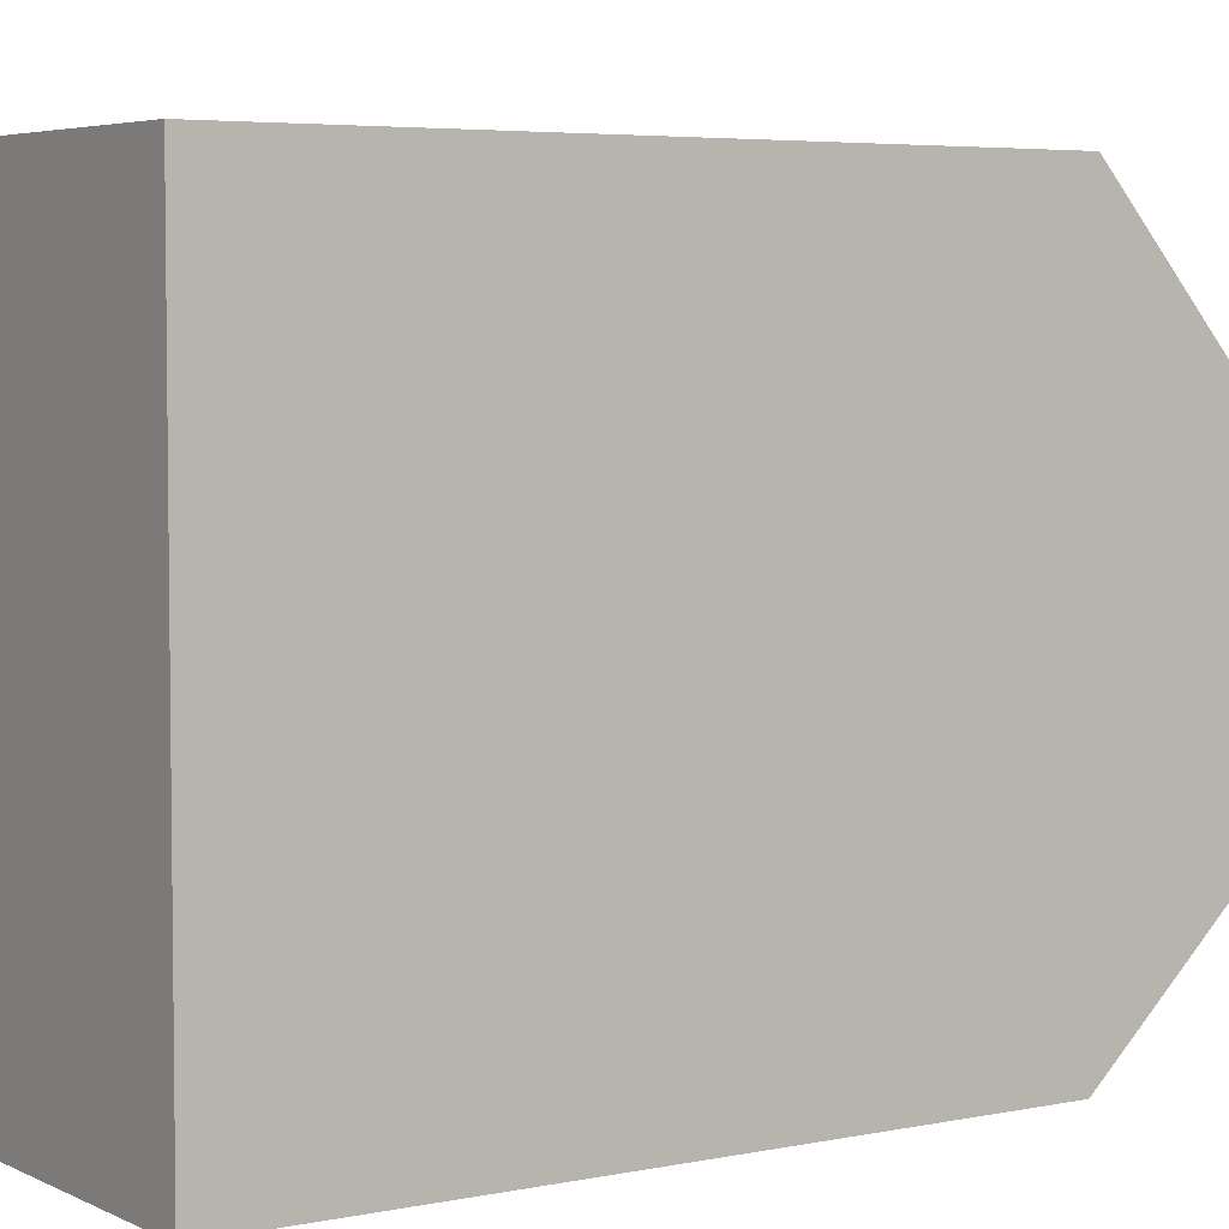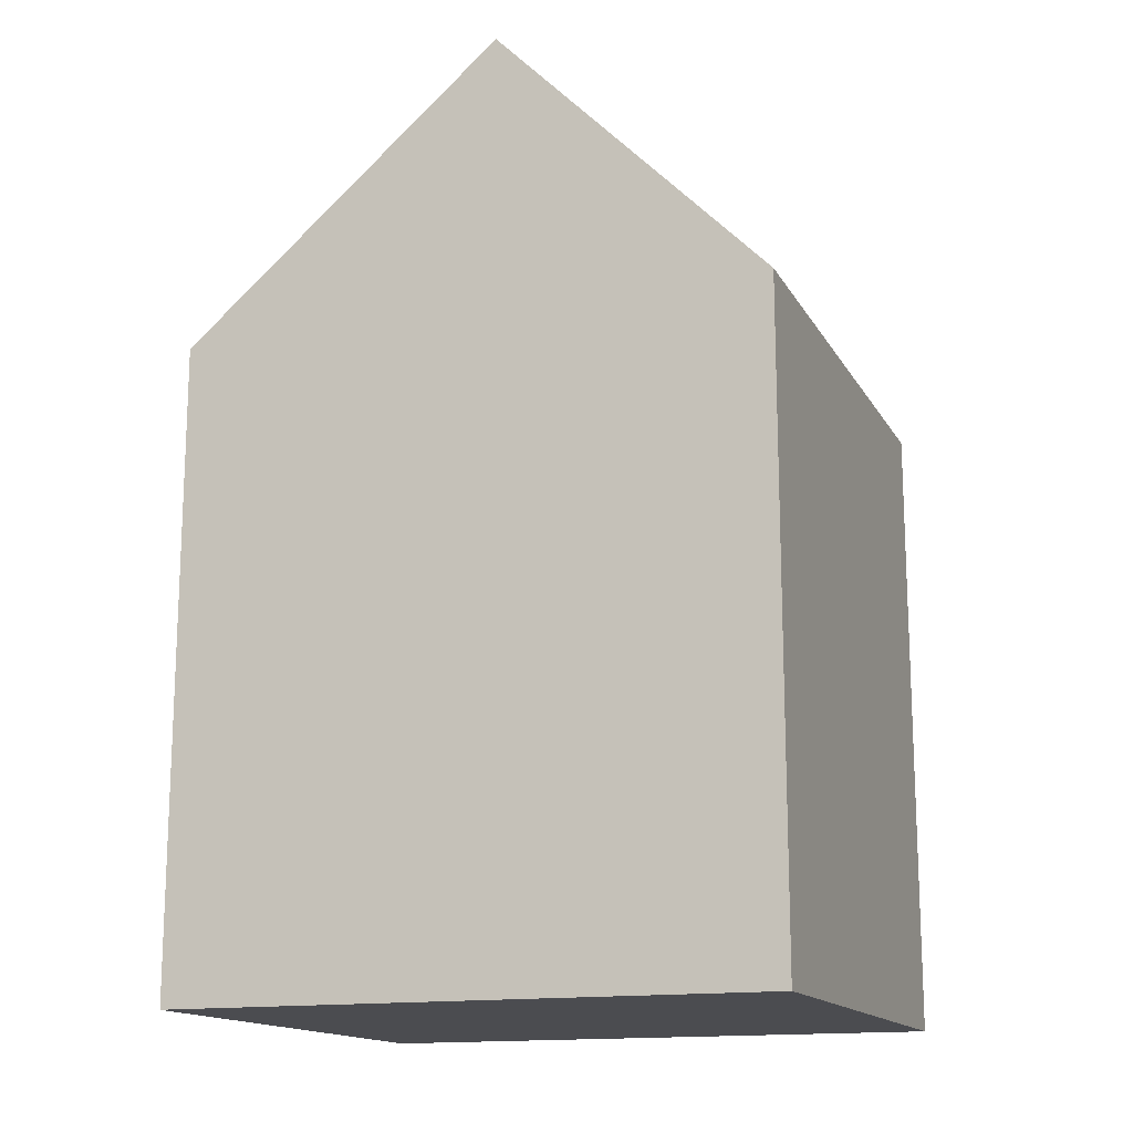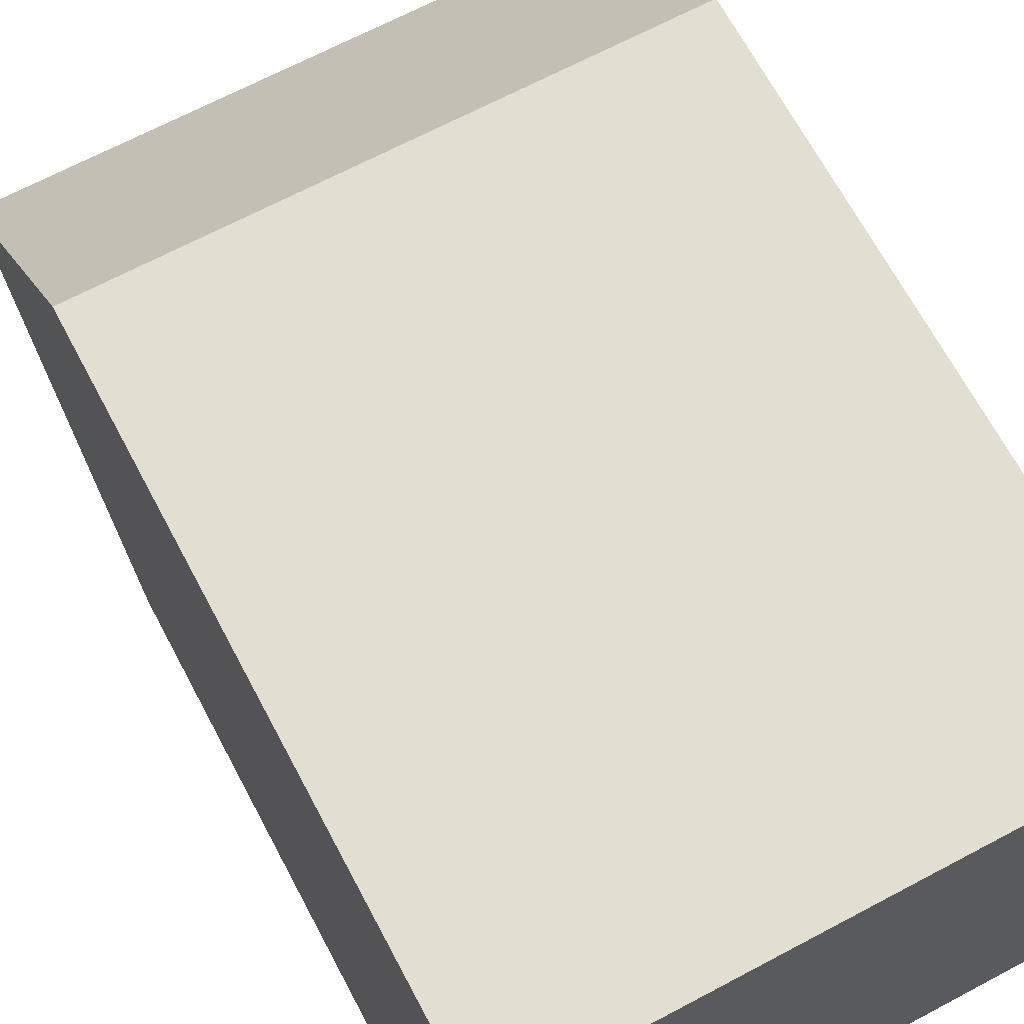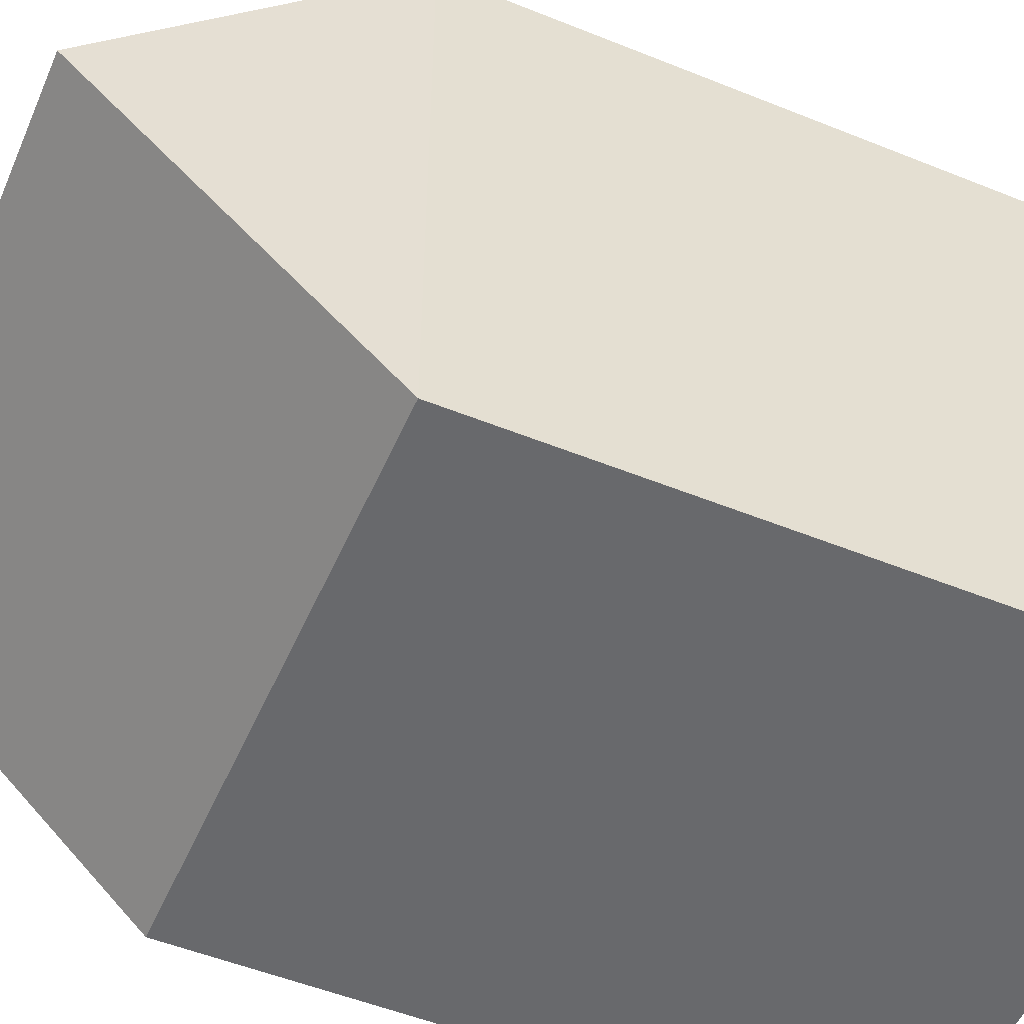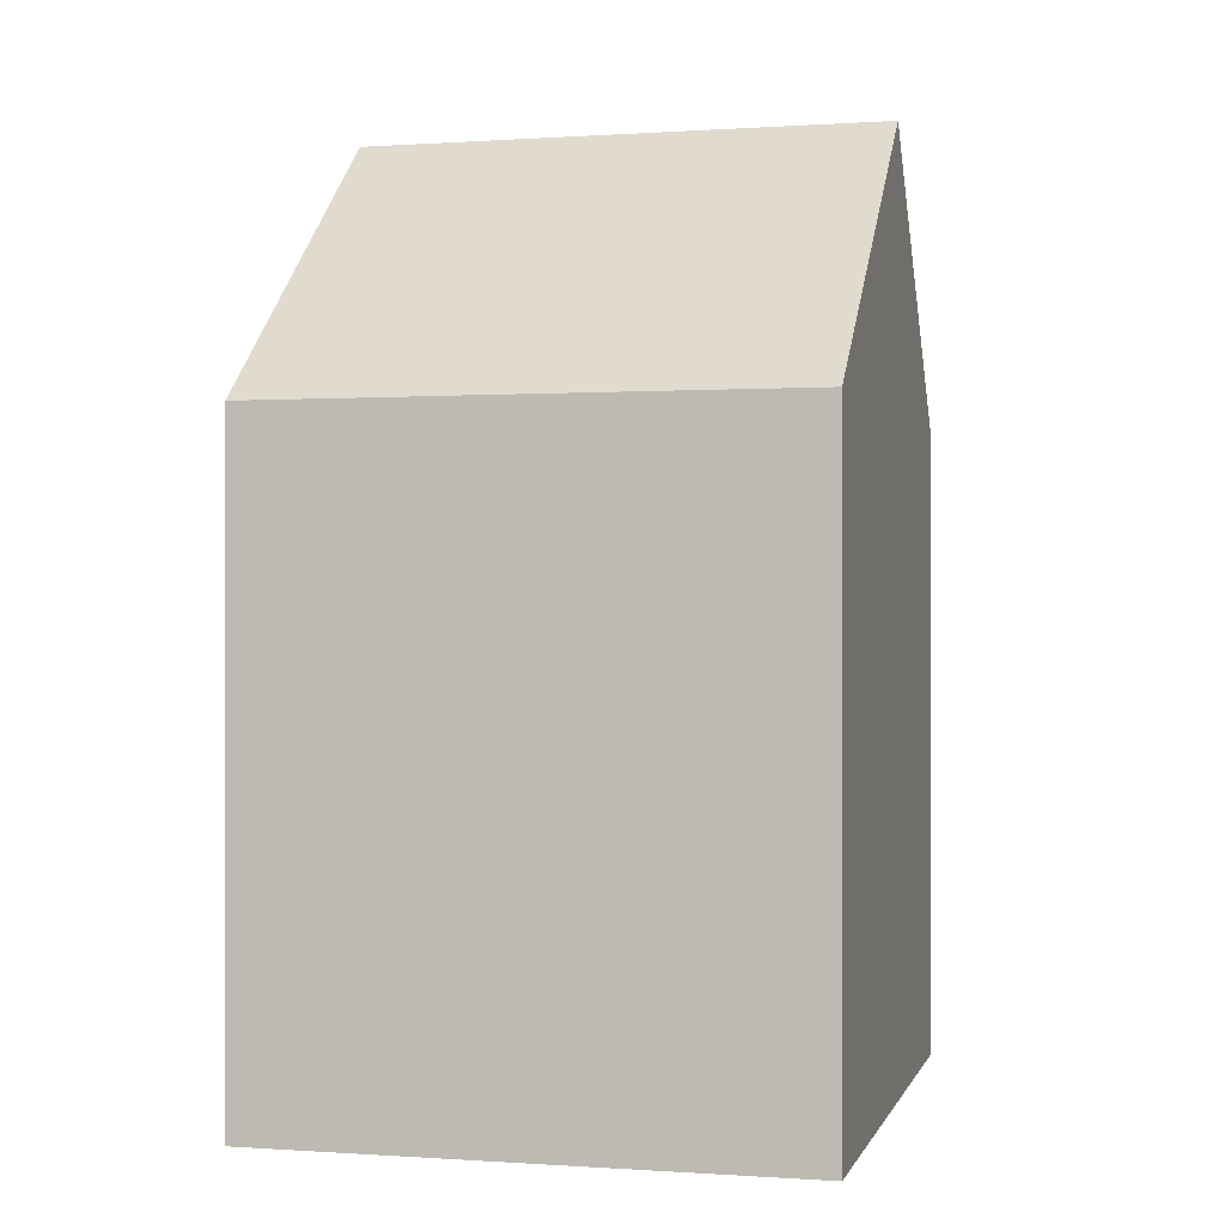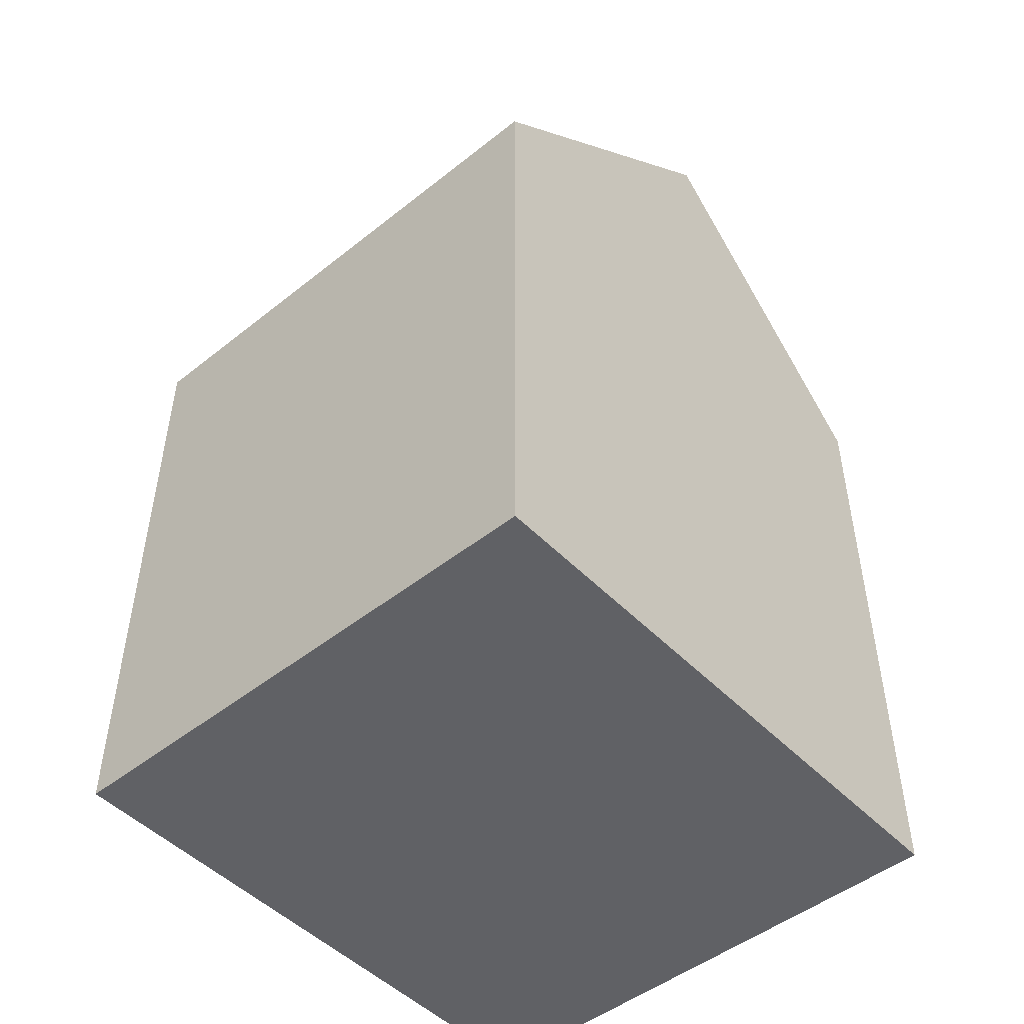
<metadata>
{"format":"obj","ext":"obj","renderer":"f3d","projection":"perspective","resolution":1024,"background":"white","views":[{"elev":4.7,"azim":56.2,"up":"+Z"},{"elev":-15.2,"azim":110.3,"up":"+Y"},{"elev":67.9,"azim":-28.0,"up":"+Z"},{"elev":-52.7,"azim":-113.4,"up":"+Z"},{"elev":0.0,"azim":14.2,"up":"+Y"},{"elev":-48.7,"azim":41.5,"up":"+Y"}]}
</metadata>
<code>
v 0.5801 0.975 0.305
v 0.5782 0.6885 0.025
v 0.025 0.6885 0.025
v 0.5782 0.6885 0.6397
v 0.02988 0.975 0.305
v 0.025 0.6885 0.6397
v 0.5782 0.025 0.025
v 0.5782 0.025 0.6397
v 0.025 0.025 0.6397
v 0.025 0.025 0.025
f 6 4 2
f 6 2 3
f 6 9 8
f 6 8 4
f 4 8 7
f 4 7 2
f 2 7 10
f 2 10 3
f 3 10 9
f 3 9 6
f 9 10 7
f 9 7 8
f 1 5 4
f 3 5 1
f 3 6 5
f 4 2 1
f 3 1 5
f 6 4 5
f 3 1 2

</code>
